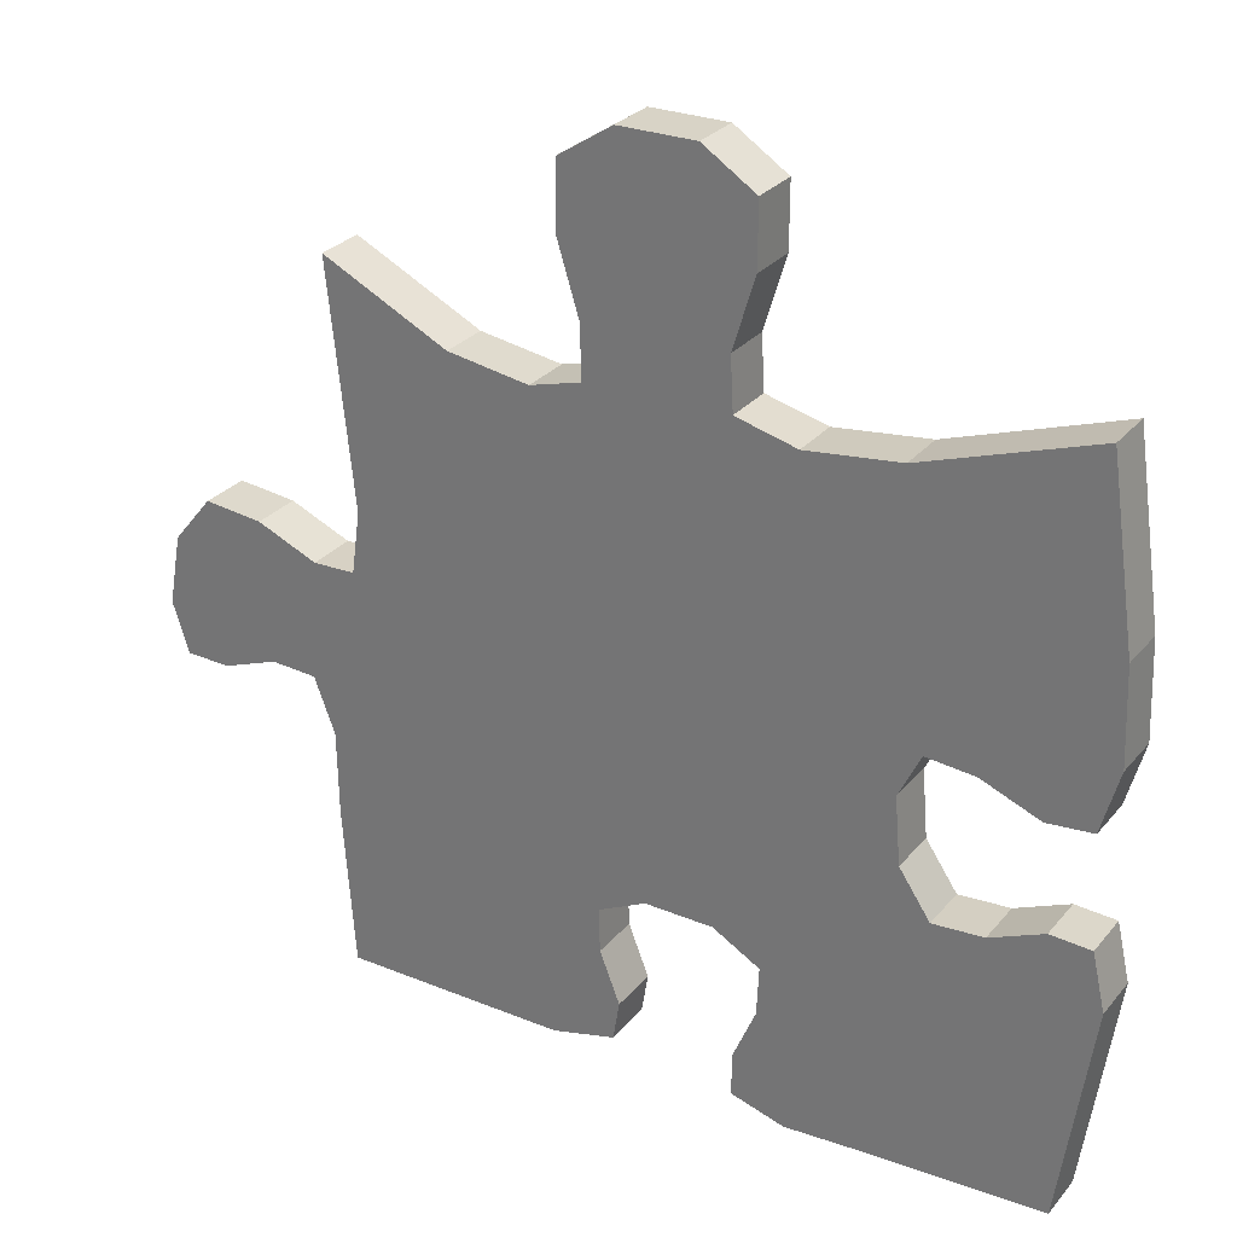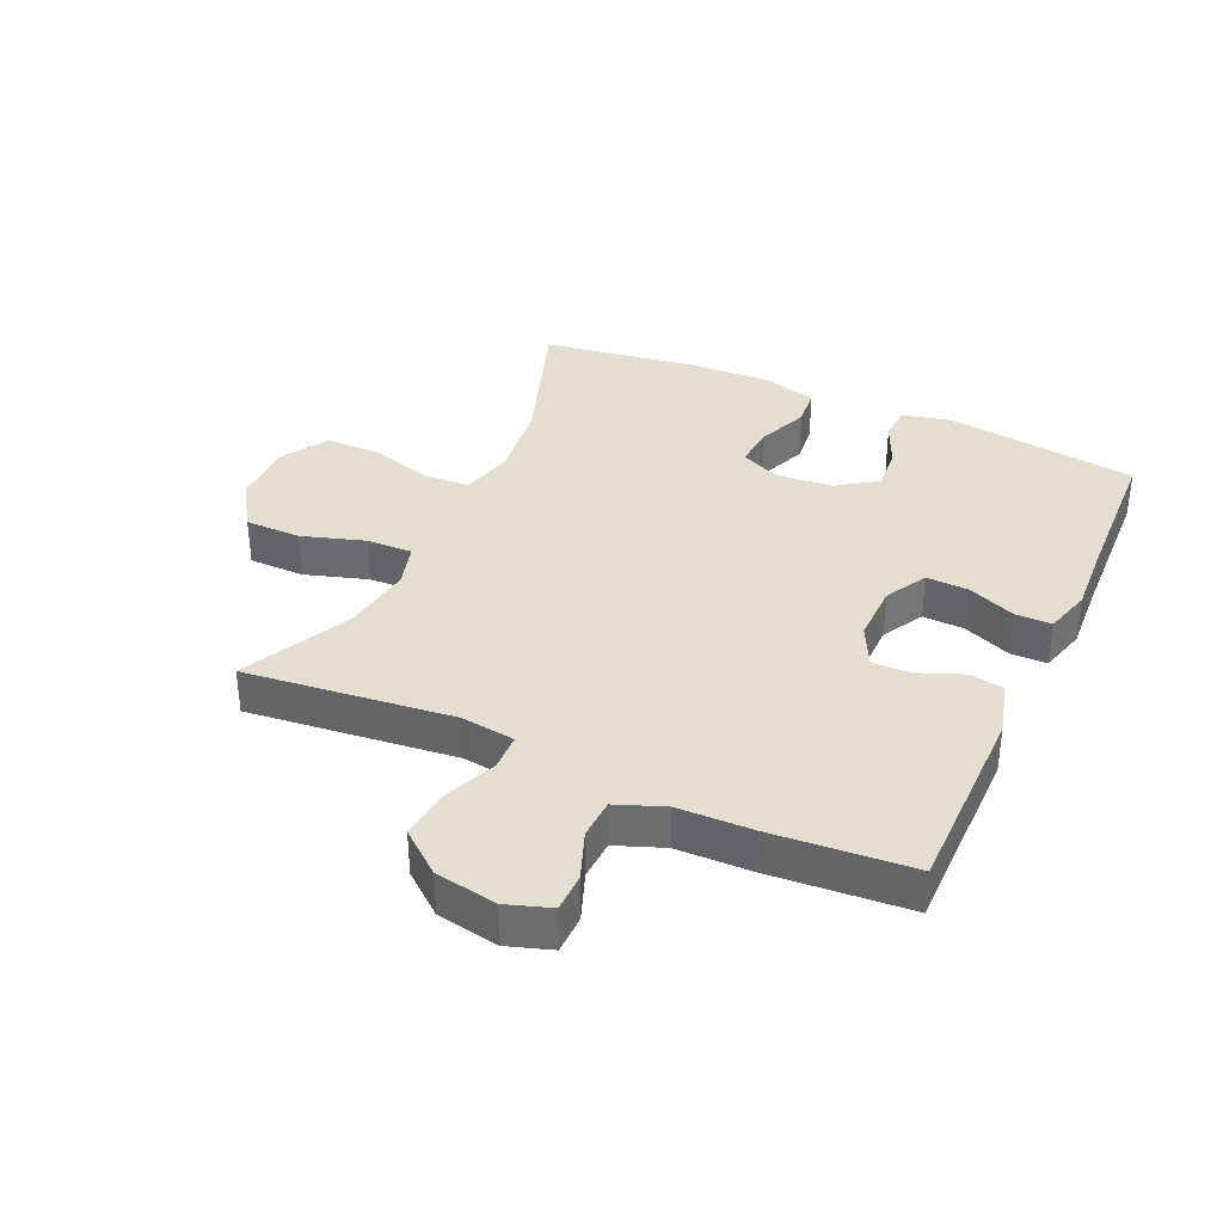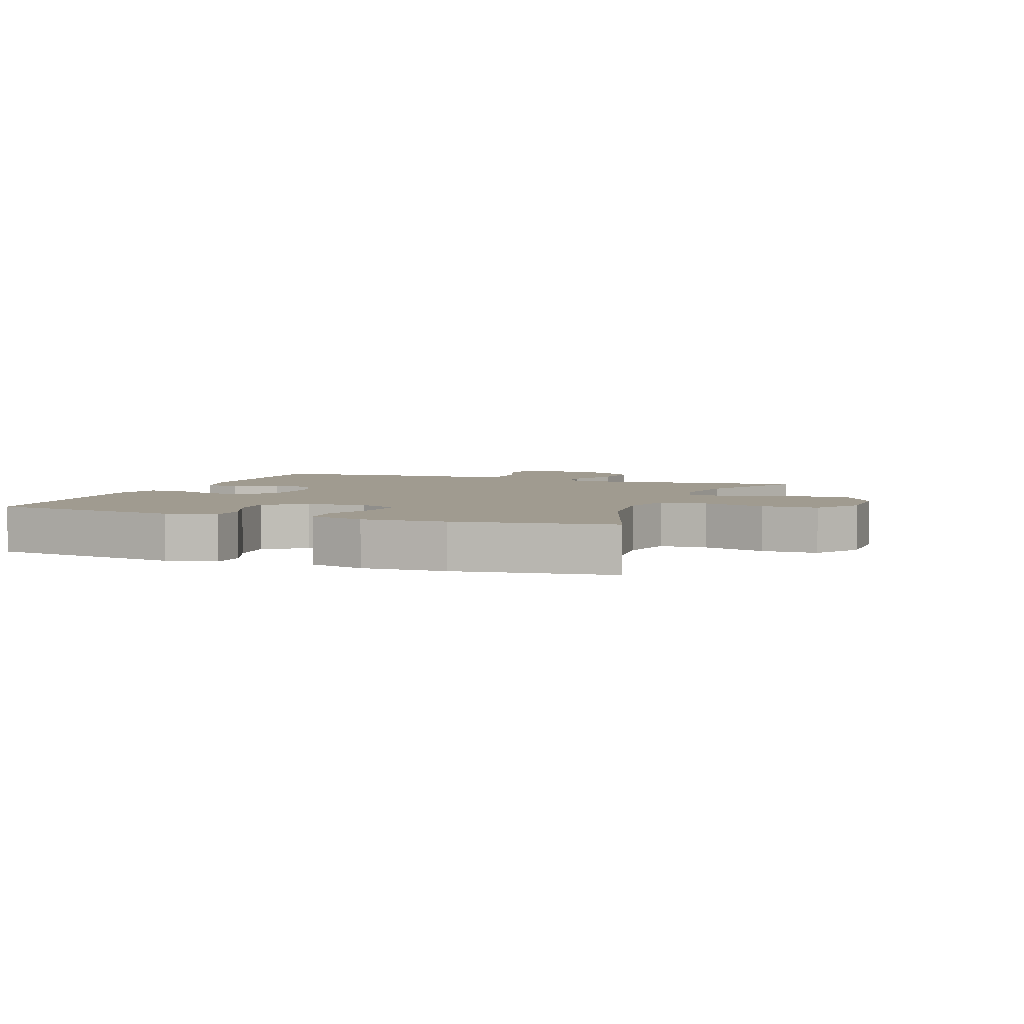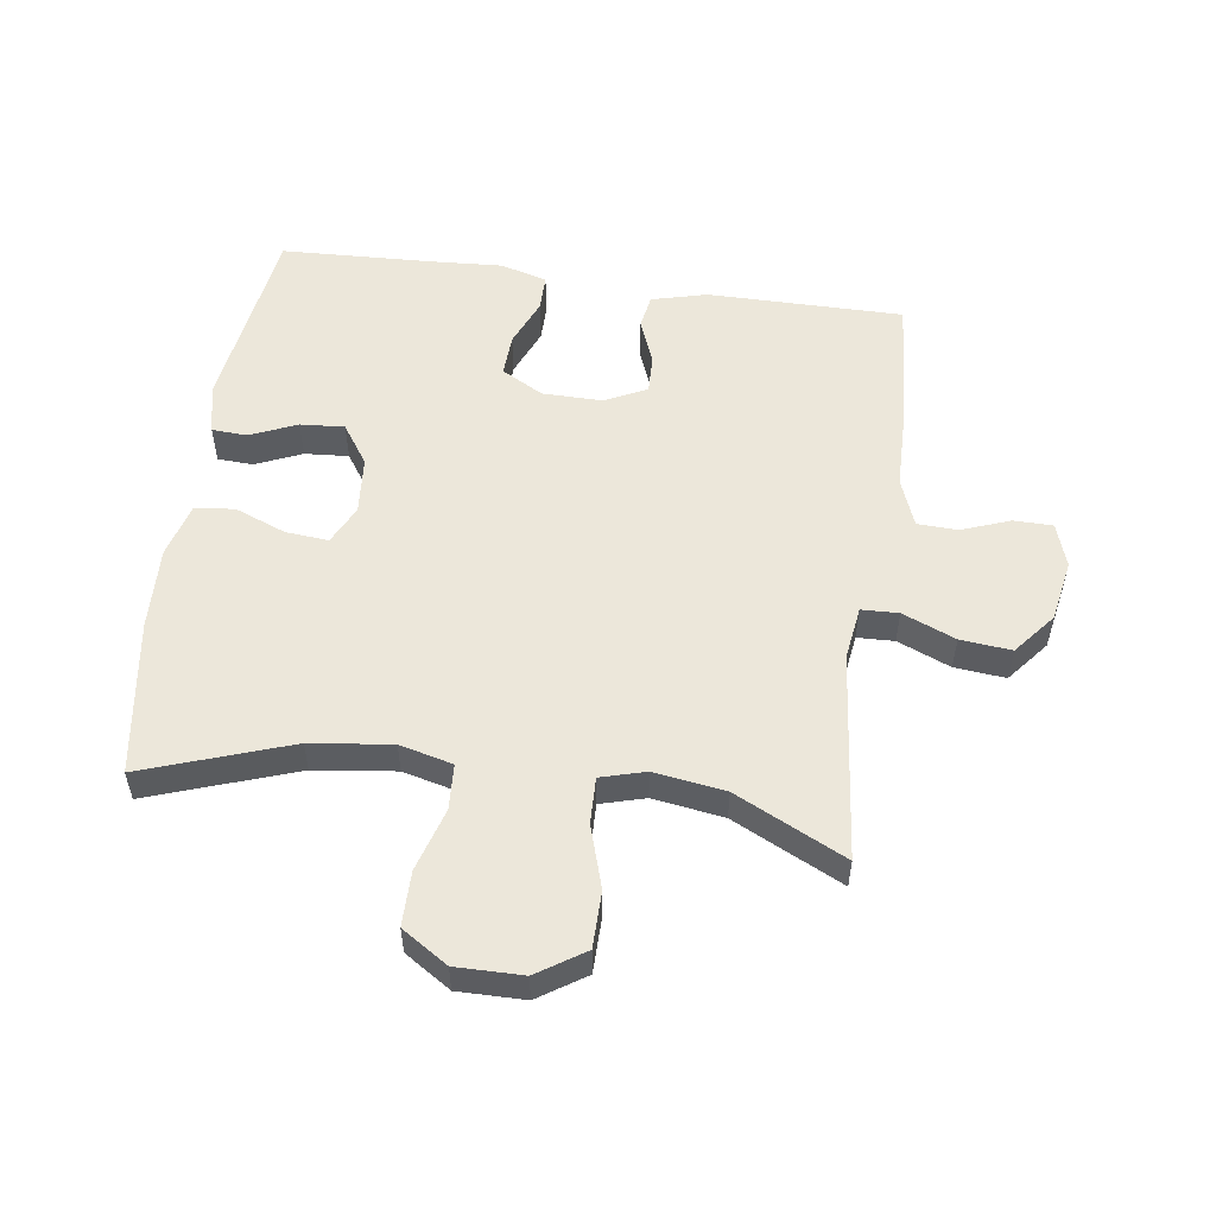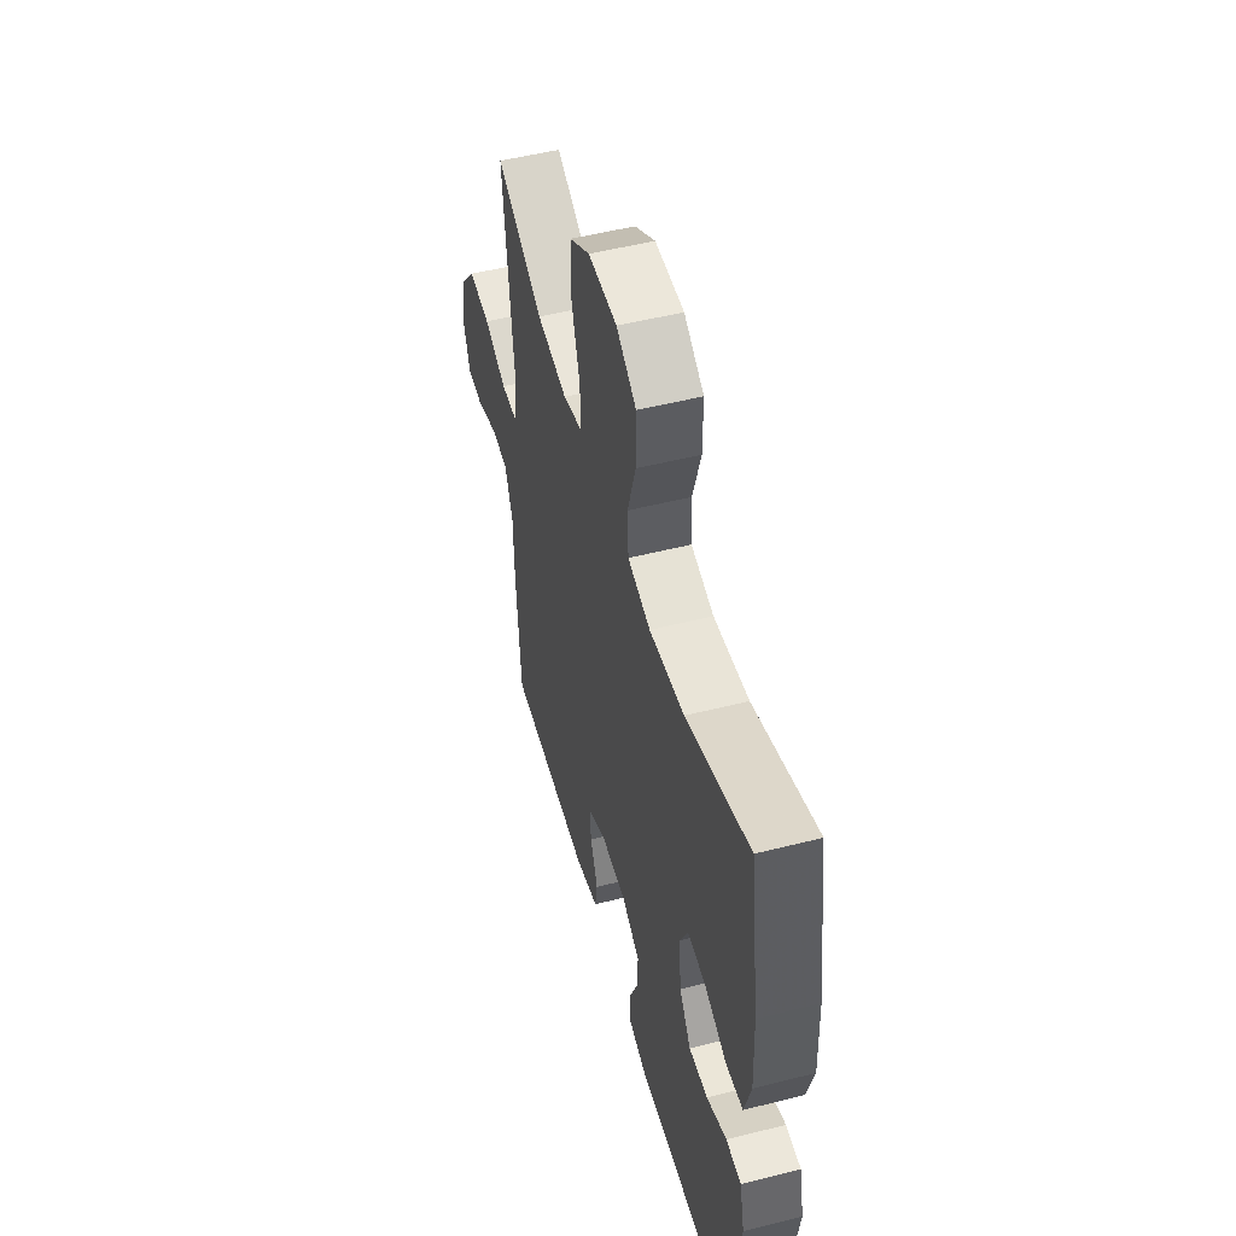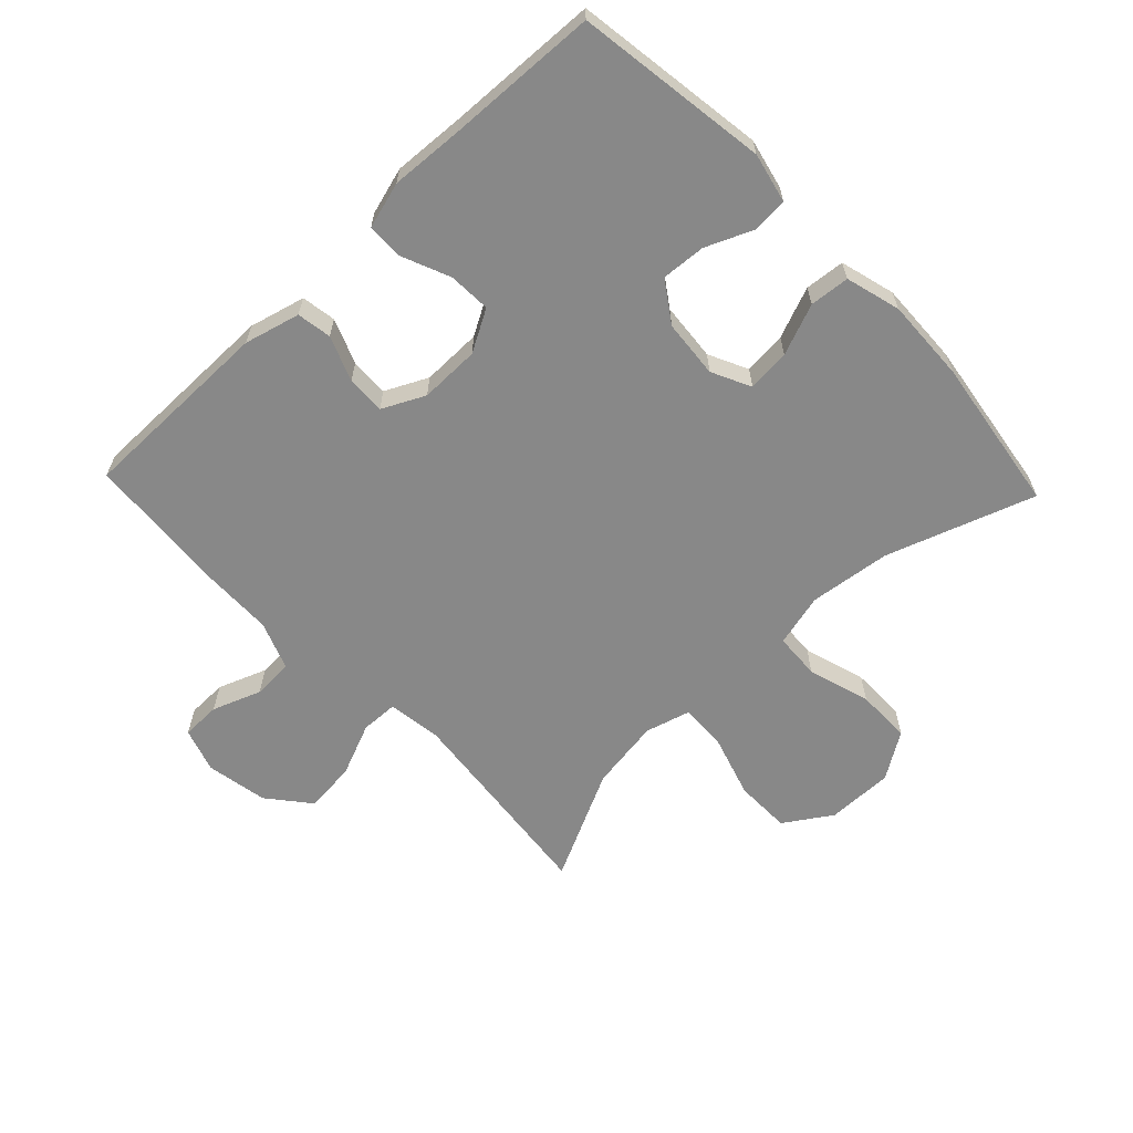
<metadata>
{"format":"obj","ext":"obj","renderer":"f3d","projection":"perspective","resolution":1024,"background":"white","views":[{"elev":28.5,"azim":-148.5,"up":"+Z"},{"elev":35.7,"azim":114.3,"up":"+Y"},{"elev":4.2,"azim":-69.4,"up":"+Y"},{"elev":54.1,"azim":8.0,"up":"+Y"},{"elev":51.4,"azim":-105.4,"up":"+Z"},{"elev":-62.9,"azim":-136.4,"up":"+Y"}]}
</metadata>
<code>
v -0.5 0.07 -0.5
v -0.544 0.07 -0.195
v -0.526 0.07 -0.116
v -0.47 0.07 -0.113
v -0.396 0.07 -0.145
v -0.326 0.07 -0.15
v -0.283 0.07 -0.087
v -0.275 0.07 0.005
v -0.305 0.07 0.067
v -0.373 0.07 0.061
v -0.454 0.07 0.029
v -0.517 0.07 0.035
v -0.541 0.07 0.122
v -0.536 0.07 0.254
v -0.5 0.07 0.5
v -0.267 0.07 0.419
v -0.138 0.07 0.403
v -0.054 0.07 0.424
v -0.05 0.07 0.497
v -0.08 0.07 0.596
v -0.08 0.07 0.683
v -0.007 0.07 0.73
v 0.099 0.07 0.729
v 0.174 0.07 0.68
v 0.175 0.07 0.591
v 0.144 0.07 0.491
v 0.142 0.07 0.418
v 0.213 0.07 0.398
v 0.326 0.07 0.415
v 0.5 0.07 0.5
v 0.465 0.07 0.169
v 0.477 0.07 0.084
v 0.536 0.07 0.082
v 0.62 0.07 0.117
v 0.701 0.07 0.125
v 0.755 0.07 0.059
v 0.773 0.07 -0.039
v 0.75 0.07 -0.109
v 0.688 0.07 -0.11
v 0.611 0.07 -0.081
v 0.547 0.07 -0.084
v 0.518 0.07 -0.16
v 0.516 0.07 -0.278
v 0.5 0.07 -0.5
v 0.189 0.07 -0.5
v 0.101 0.07 -0.477
v 0.092 0.07 -0.422
v 0.12 0.07 -0.351
v 0.122 0.07 -0.29
v 0.055 0.07 -0.257
v -0.04 0.07 -0.258
v -0.106 0.07 -0.295
v -0.103 0.07 -0.362
v -0.071 0.07 -0.438
v -0.071 0.07 -0.496
v -0.145 0.07 -0.517
v -0.261 0.07 -0.51
v -0.5 0 -0.5
v -0.544 0 -0.195
v -0.526 0 -0.116
v -0.47 0 -0.113
v -0.396 0 -0.145
v -0.326 0 -0.15
v -0.283 0 -0.087
v -0.275 0 0.005
v -0.305 0 0.067
v -0.373 0 0.061
v -0.454 0 0.029
v -0.517 0 0.035
v -0.541 0 0.122
v -0.536 0 0.254
v -0.5 0 0.5
v -0.267 0 0.419
v -0.138 0 0.403
v -0.054 0 0.424
v -0.05 0 0.497
v -0.08 0 0.596
v -0.08 0 0.683
v -0.007 0 0.73
v 0.099 0 0.729
v 0.174 0 0.68
v 0.175 0 0.591
v 0.144 0 0.491
v 0.142 0 0.418
v 0.213 0 0.398
v 0.326 0 0.415
v 0.5 0 0.5
v 0.465 0 0.169
v 0.477 0 0.084
v 0.536 0 0.082
v 0.62 0 0.117
v 0.701 0 0.125
v 0.755 0 0.059
v 0.773 0 -0.039
v 0.75 0 -0.109
v 0.688 0 -0.11
v 0.611 0 -0.081
v 0.547 0 -0.084
v 0.518 0 -0.16
v 0.516 0 -0.278
v 0.5 0 -0.5
v 0.189 0 -0.5
v 0.101 0 -0.477
v 0.092 0 -0.422
v 0.12 0 -0.351
v 0.122 0 -0.29
v 0.055 0 -0.257
v -0.04 0 -0.258
v -0.106 0 -0.295
v -0.103 0 -0.362
v -0.071 0 -0.438
v -0.071 0 -0.496
v -0.145 0 -0.517
v -0.261 0 -0.51
f 55 56 57
f 54 55 57
f 53 54 57
f 3 4 5
f 2 3 5
f 1 2 5
f 57 1 5
f 53 57 5
f 52 53 5
f 51 52 5 6
f 50 51 6 7
f 49 50 7 8
f 46 47 48
f 45 46 48
f 44 45 48
f 43 44 48
f 42 43 48
f 41 42 48 49
f 38 39 40
f 37 38 40
f 36 37 40
f 35 36 40
f 34 35 40
f 33 34 40
f 32 33 40 41
f 29 30 31
f 28 29 31 32
f 49 8 9
f 41 49 9
f 32 41 9
f 28 32 9
f 27 28 9
f 24 25 26
f 23 24 26
f 22 23 26
f 21 22 26
f 20 21 26
f 19 20 26
f 14 15 16
f 13 14 16
f 12 13 16
f 11 12 16
f 10 11 16
f 10 16 17
f 9 10 17 18
f 18 19 26 27
f 9 18 27
f 114 113 112
f 114 112 111
f 114 111 110
f 62 61 60
f 62 60 59
f 62 59 58
f 62 58 114
f 62 114 110
f 62 110 109
f 63 62 109 108
f 64 63 108 107
f 65 64 107 106
f 105 104 103
f 105 103 102
f 105 102 101
f 105 101 100
f 105 100 99
f 106 105 99 98
f 97 96 95
f 97 95 94
f 97 94 93
f 97 93 92
f 97 92 91
f 97 91 90
f 98 97 90 89
f 88 87 86
f 89 88 86 85
f 66 65 106
f 66 106 98
f 66 98 89
f 66 89 85
f 66 85 84
f 83 82 81
f 83 81 80
f 83 80 79
f 83 79 78
f 83 78 77
f 83 77 76
f 73 72 71
f 73 71 70
f 73 70 69
f 73 69 68
f 73 68 67
f 74 73 67
f 75 74 67 66
f 84 83 76 75
f 84 75 66
f 1 58 59 2
f 2 59 60 3
f 3 60 61 4
f 4 61 62 5
f 5 62 63 6
f 6 63 64 7
f 7 64 65 8
f 8 65 66 9
f 9 66 67 10
f 10 67 68 11
f 11 68 69 12
f 12 69 70 13
f 13 70 71 14
f 14 71 72 15
f 15 72 73 16
f 16 73 74 17
f 17 74 75 18
f 18 75 76 19
f 19 76 77 20
f 20 77 78 21
f 21 78 79 22
f 22 79 80 23
f 23 80 81 24
f 24 81 82 25
f 25 82 83 26
f 26 83 84 27
f 27 84 85 28
f 28 85 86 29
f 29 86 87 30
f 30 87 88 31
f 31 88 89 32
f 32 89 90 33
f 33 90 91 34
f 34 91 92 35
f 35 92 93 36
f 36 93 94 37
f 37 94 95 38
f 38 95 96 39
f 39 96 97 40
f 40 97 98 41
f 41 98 99 42
f 42 99 100 43
f 43 100 101 44
f 44 101 102 45
f 45 102 103 46
f 46 103 104 47
f 47 104 105 48
f 48 105 106 49
f 49 106 107 50
f 50 107 108 51
f 51 108 109 52
f 52 109 110 53
f 53 110 111 54
f 54 111 112 55
f 55 112 113 56
f 56 113 114 57
f 57 114 58 1

</code>
